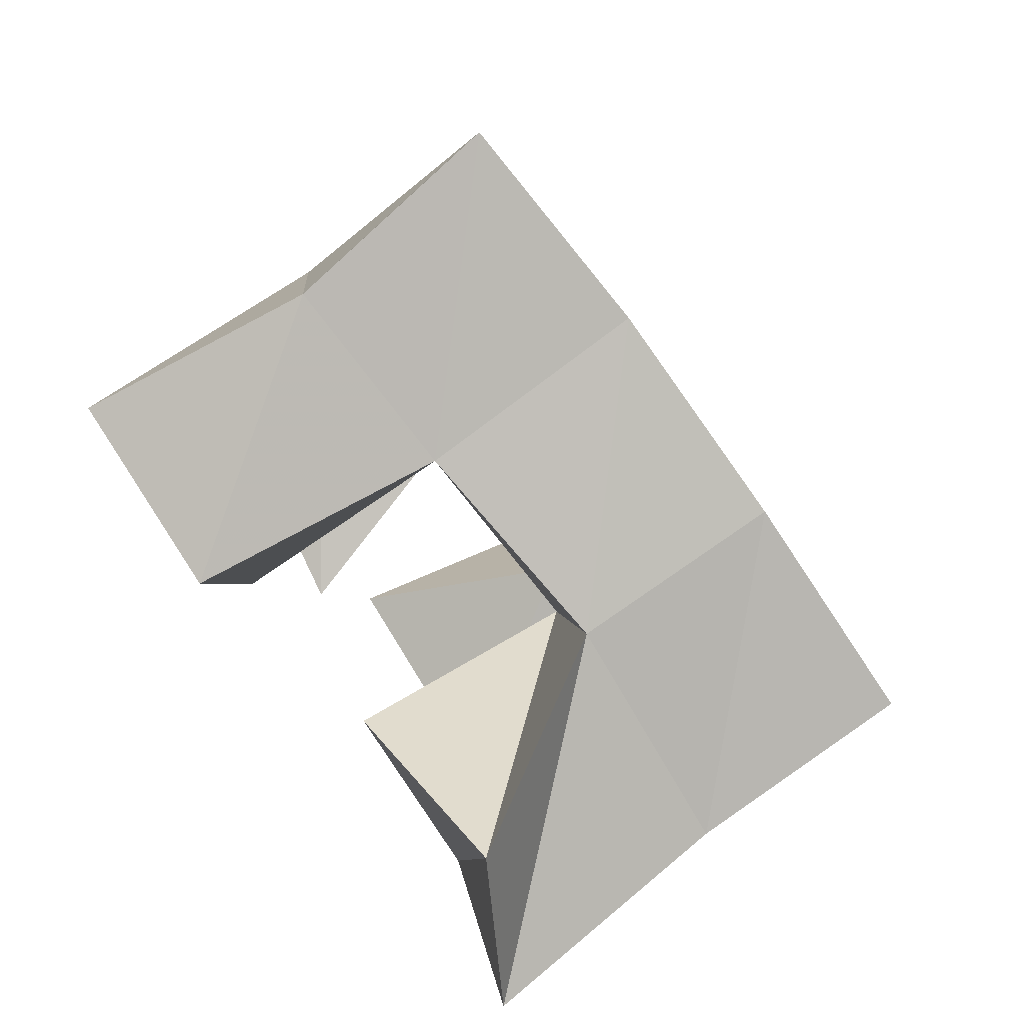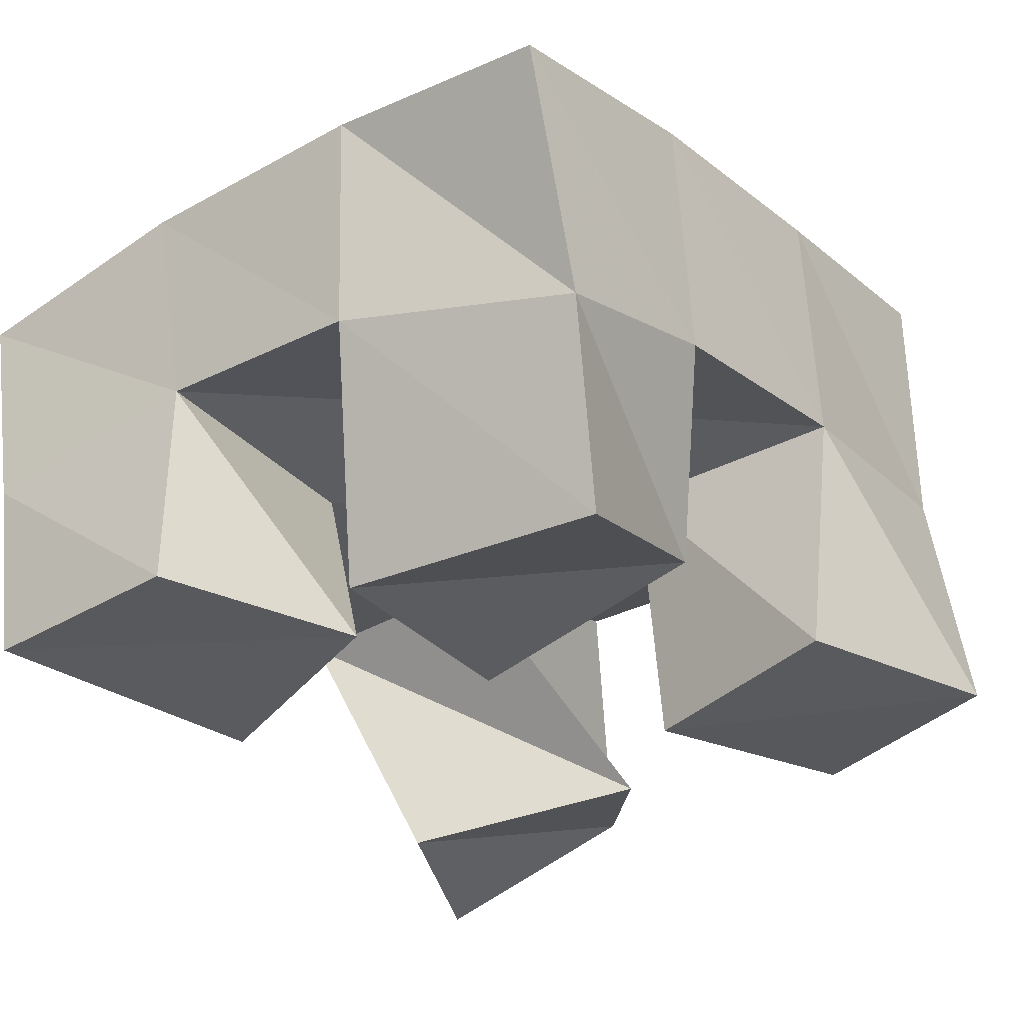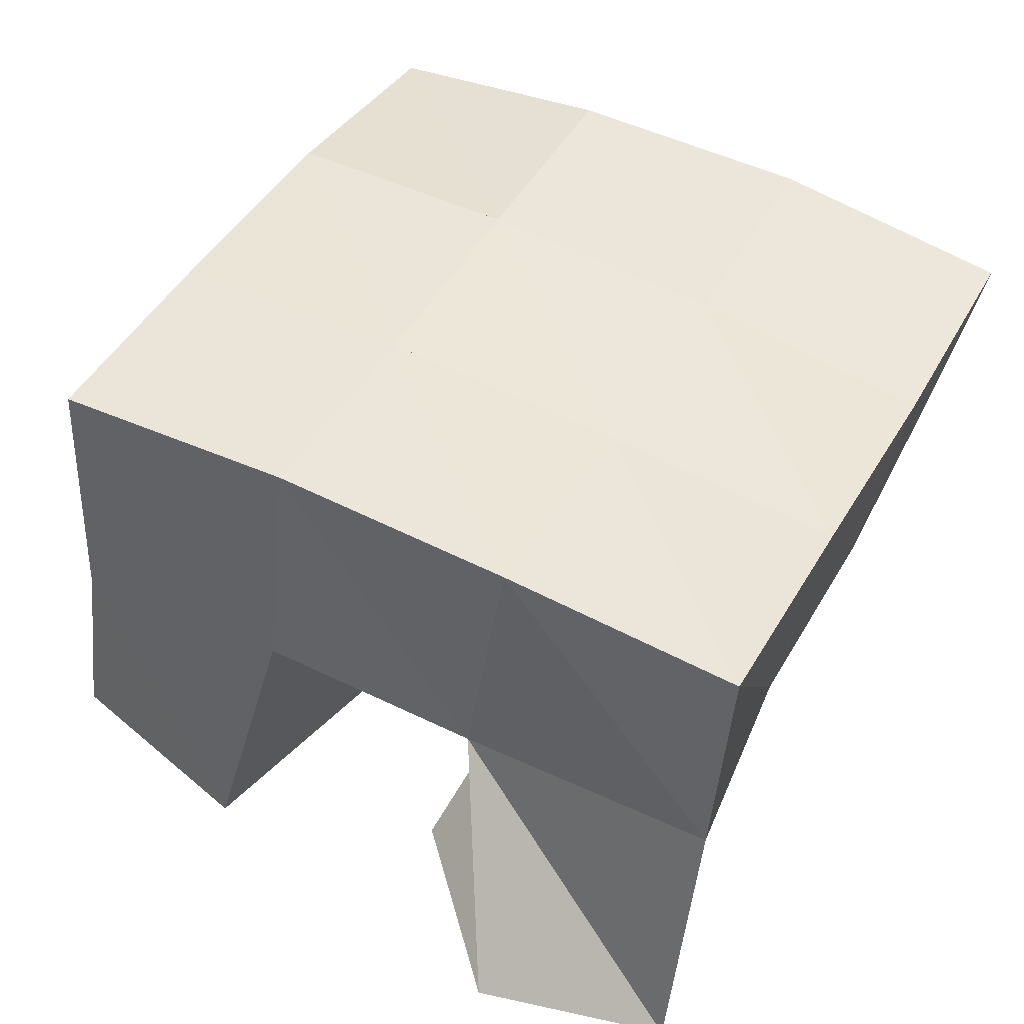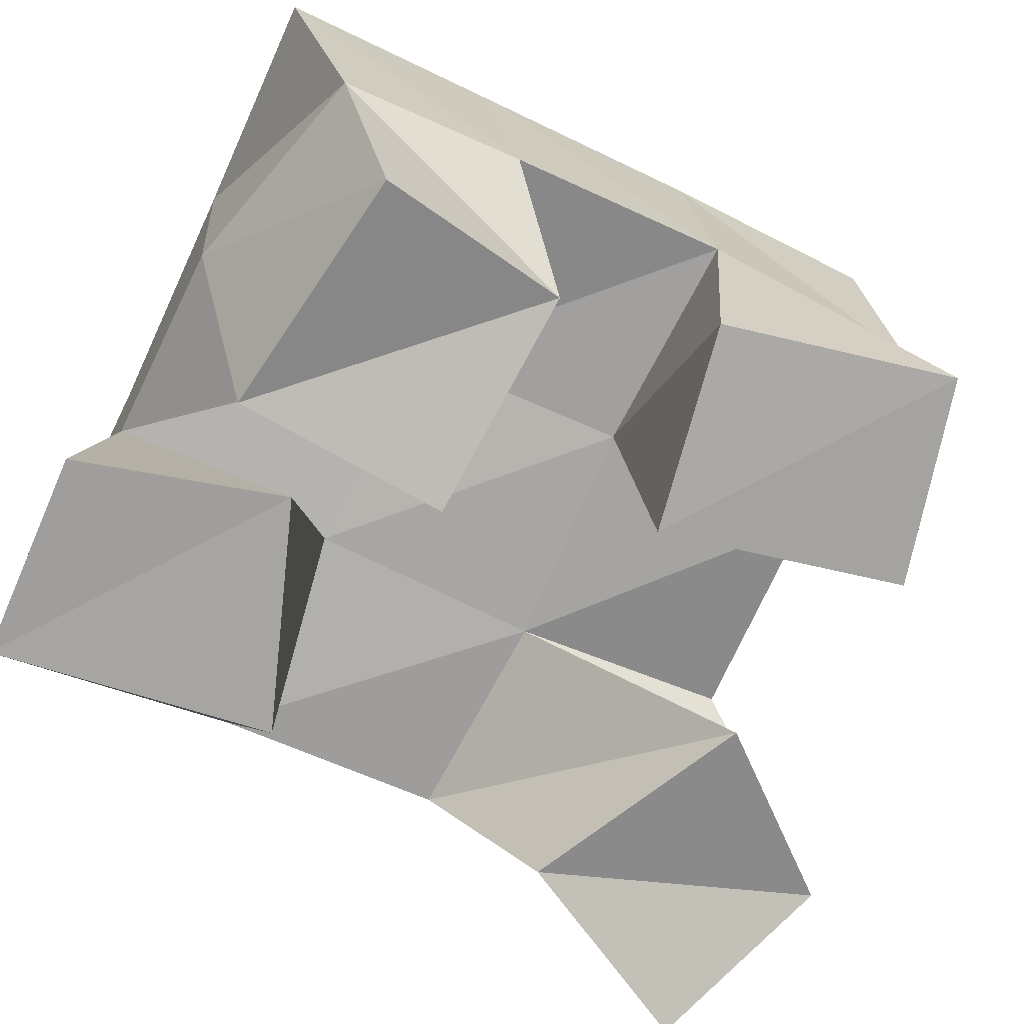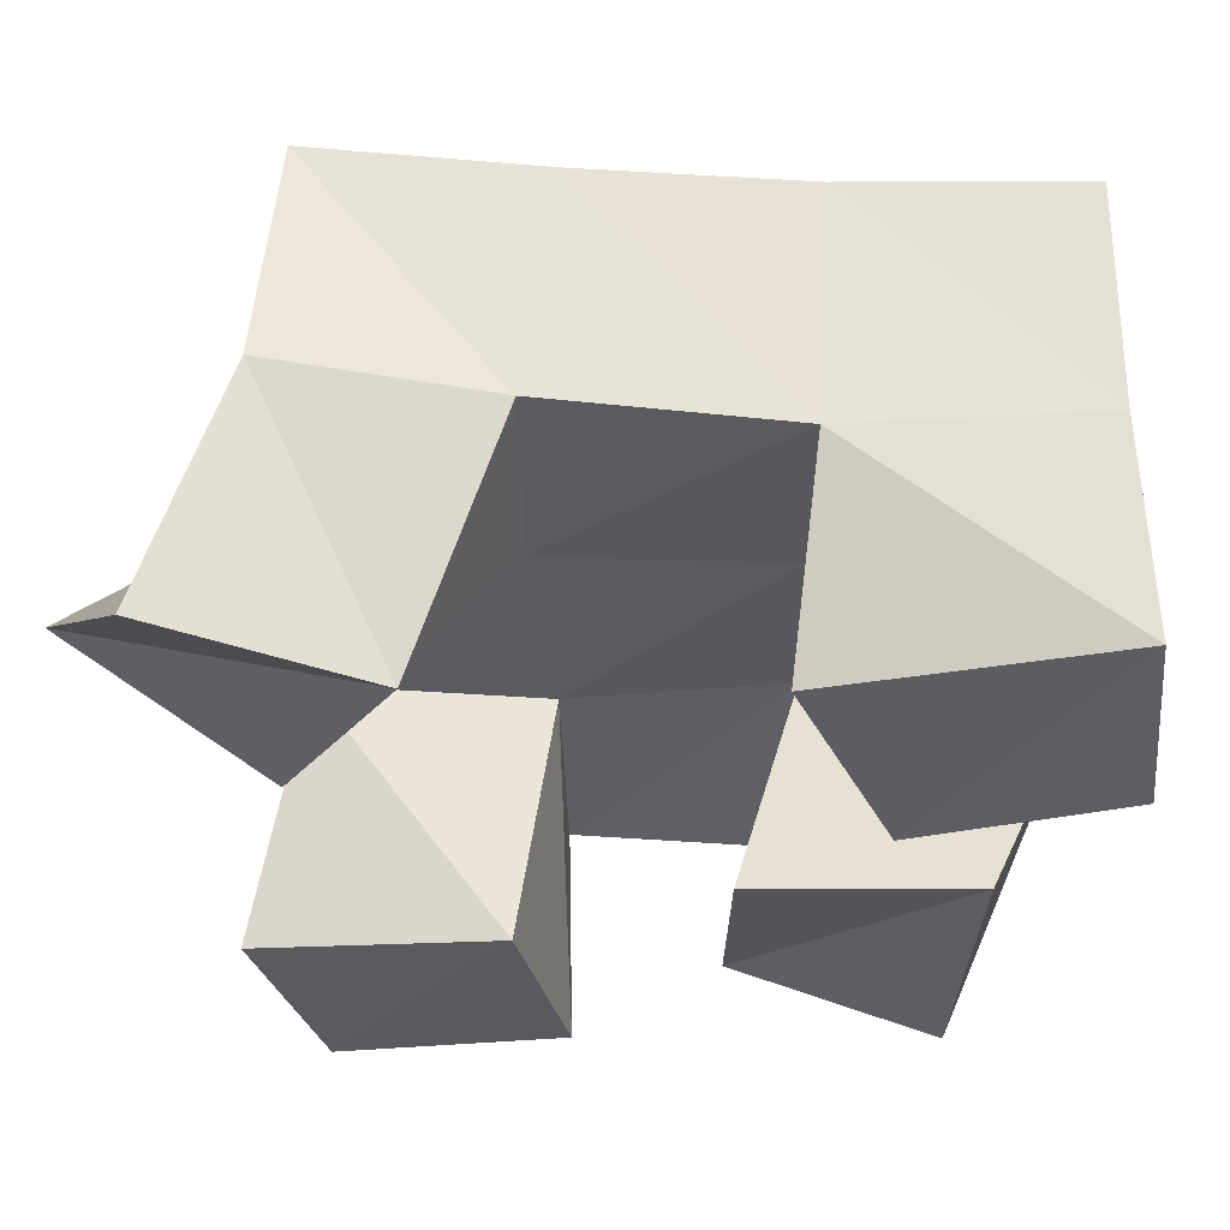
<metadata>
{"format":"obj","ext":"obj","renderer":"f3d","projection":"perspective","resolution":1024,"background":"white","views":[{"elev":-73.6,"azim":128.3,"up":"+Z"},{"elev":-31.8,"azim":31.5,"up":"+Y"},{"elev":50.2,"azim":-158.9,"up":"+Y"},{"elev":-71.6,"azim":57.2,"up":"+Y"},{"elev":-37.6,"azim":-93.4,"up":"+Y"}]}
</metadata>
<code>
v 1.079 0.1 0.2454
v 1.078 0.156 0.2614
v 1.115 0.1241 0.2279
v 1.131 0.1638 0.2623
v 1.096 0.1 0.2904
v 1.078 0.1492 0.3084
v 1.143 0.1112 0.2692
v 1.125 0.1521 0.3118
v 1.154 0.1 0.3515
v 1.166 0.1562 0.3668
v 1.203 0.1127 0.354
v 1.217 0.15 0.3727
v 1.152 0.1 0.3987
v 1.162 0.1477 0.4198
v 1.207 0.1 0.3975
v 1.212 0.139 0.4133
v 1.093 0.1 0.3555
v 1.072 0.1409 0.3597
v 1.14 0.1019 0.379
v 1.12 0.149 0.363
v 1.077 0.1 0.4147
v 1.068 0.1427 0.4116
v 1.122 0.1 0.4221
v 1.117 0.1501 0.4146
v 1.191 0.1064 0.2602
v 1.179 0.1607 0.2704
v 1.234 0.1081 0.2767
v 1.225 0.1612 0.2732
v 1.175 0.1 0.3118
v 1.174 0.1556 0.3199
v 1.218 0.1039 0.325
v 1.223 0.1556 0.3243
v 1.075 0.2056 0.2658
v 1.126 0.2095 0.2716
v 1.07 0.1977 0.3145
v 1.12 0.2029 0.3193
v 1.065 0.1911 0.3619
v 1.115 0.1986 0.3676
v 1.059 0.1887 0.4107
v 1.11 0.1962 0.4166
v 1.177 0.2117 0.2775
v 1.172 0.2059 0.325
v 1.167 0.2013 0.3739
v 1.163 0.1949 0.4238
v 1.227 0.2109 0.2819
v 1.223 0.2053 0.3305
v 1.217 0.1998 0.3805
v 1.213 0.1876 0.4308
f 1 2 4
f 3 1 4
f 2 6 8
f 4 2 8
f 6 5 7
f 8 6 7
f 5 1 3
f 7 5 3
f 8 7 3
f 4 8 3
f 2 1 5
f 6 2 5
f 9 10 12
f 11 9 12
f 10 14 16
f 12 10 16
f 14 13 15
f 16 14 15
f 13 9 11
f 15 13 11
f 16 15 11
f 12 16 11
f 10 9 13
f 14 10 13
f 17 18 20
f 19 17 20
f 18 22 24
f 20 18 24
f 22 21 23
f 24 22 23
f 21 17 19
f 23 21 19
f 24 23 19
f 20 24 19
f 18 17 21
f 22 18 21
f 25 26 28
f 27 25 28
f 26 30 32
f 28 26 32
f 30 29 31
f 32 30 31
f 29 25 27
f 31 29 27
f 32 31 27
f 28 32 27
f 26 25 29
f 30 26 29
f 2 33 34
f 4 2 34
f 33 35 36
f 34 33 36
f 35 6 8
f 36 35 8
f 6 2 4
f 8 6 4
f 36 8 4
f 34 36 4
f 33 2 6
f 35 33 6
f 6 35 36
f 8 6 36
f 35 37 38
f 36 35 38
f 37 18 20
f 38 37 20
f 18 6 8
f 20 18 8
f 38 20 8
f 36 38 8
f 35 6 18
f 37 35 18
f 18 37 38
f 20 18 38
f 37 39 40
f 38 37 40
f 39 22 24
f 40 39 24
f 22 18 20
f 24 22 20
f 40 24 20
f 38 40 20
f 37 18 22
f 39 37 22
f 4 34 41
f 26 4 41
f 34 36 42
f 41 34 42
f 36 8 30
f 42 36 30
f 8 4 26
f 30 8 26
f 42 30 26
f 41 42 26
f 34 4 8
f 36 34 8
f 8 36 42
f 30 8 42
f 36 38 43
f 42 36 43
f 38 20 10
f 43 38 10
f 20 8 30
f 10 20 30
f 43 10 30
f 42 43 30
f 36 8 20
f 38 36 20
f 20 38 43
f 10 20 43
f 38 40 44
f 43 38 44
f 40 24 14
f 44 40 14
f 24 20 10
f 14 24 10
f 44 14 10
f 43 44 10
f 38 20 24
f 40 38 24
f 26 41 45
f 28 26 45
f 41 42 46
f 45 41 46
f 42 30 32
f 46 42 32
f 30 26 28
f 32 30 28
f 46 32 28
f 45 46 28
f 41 26 30
f 42 41 30
f 30 42 46
f 32 30 46
f 42 43 47
f 46 42 47
f 43 10 12
f 47 43 12
f 10 30 32
f 12 10 32
f 47 12 32
f 46 47 32
f 42 30 10
f 43 42 10
f 10 43 47
f 12 10 47
f 43 44 48
f 47 43 48
f 44 14 16
f 48 44 16
f 14 10 12
f 16 14 12
f 48 16 12
f 47 48 12
f 43 10 14
f 44 43 14

</code>
